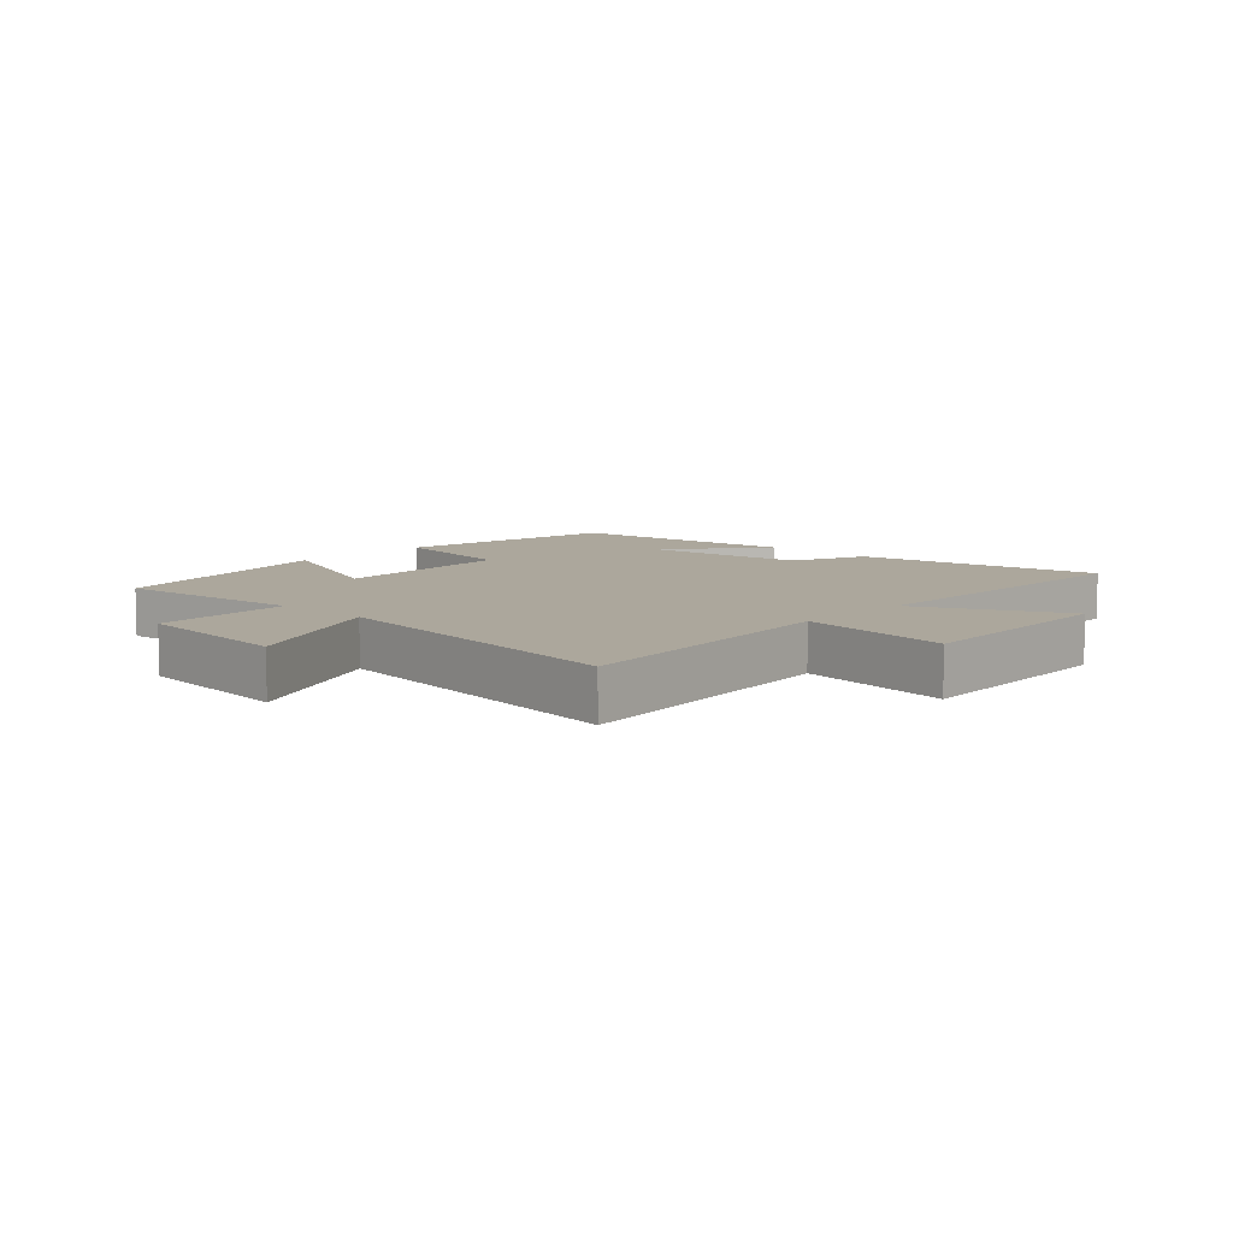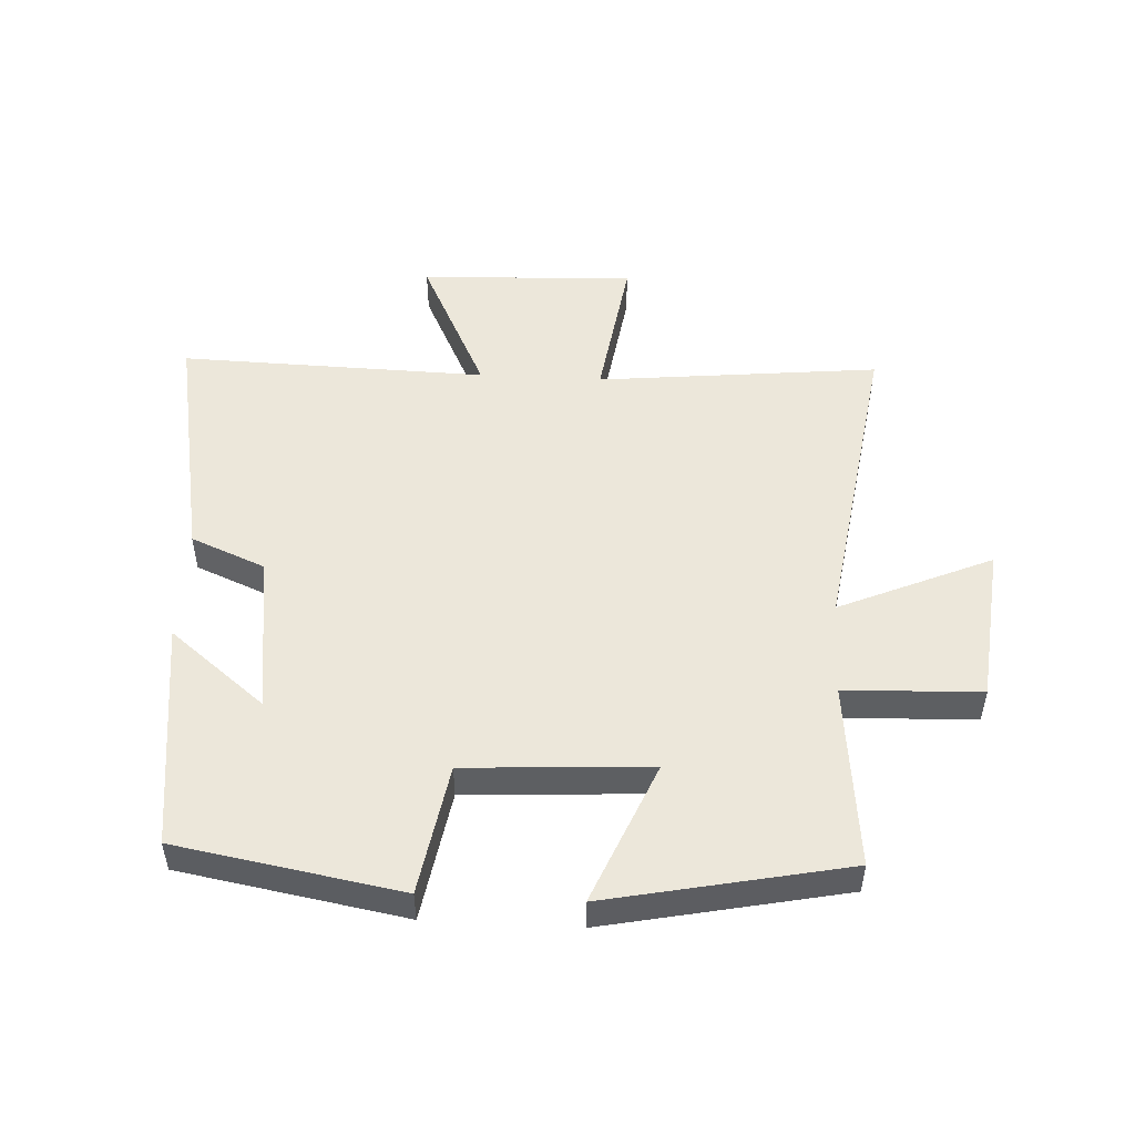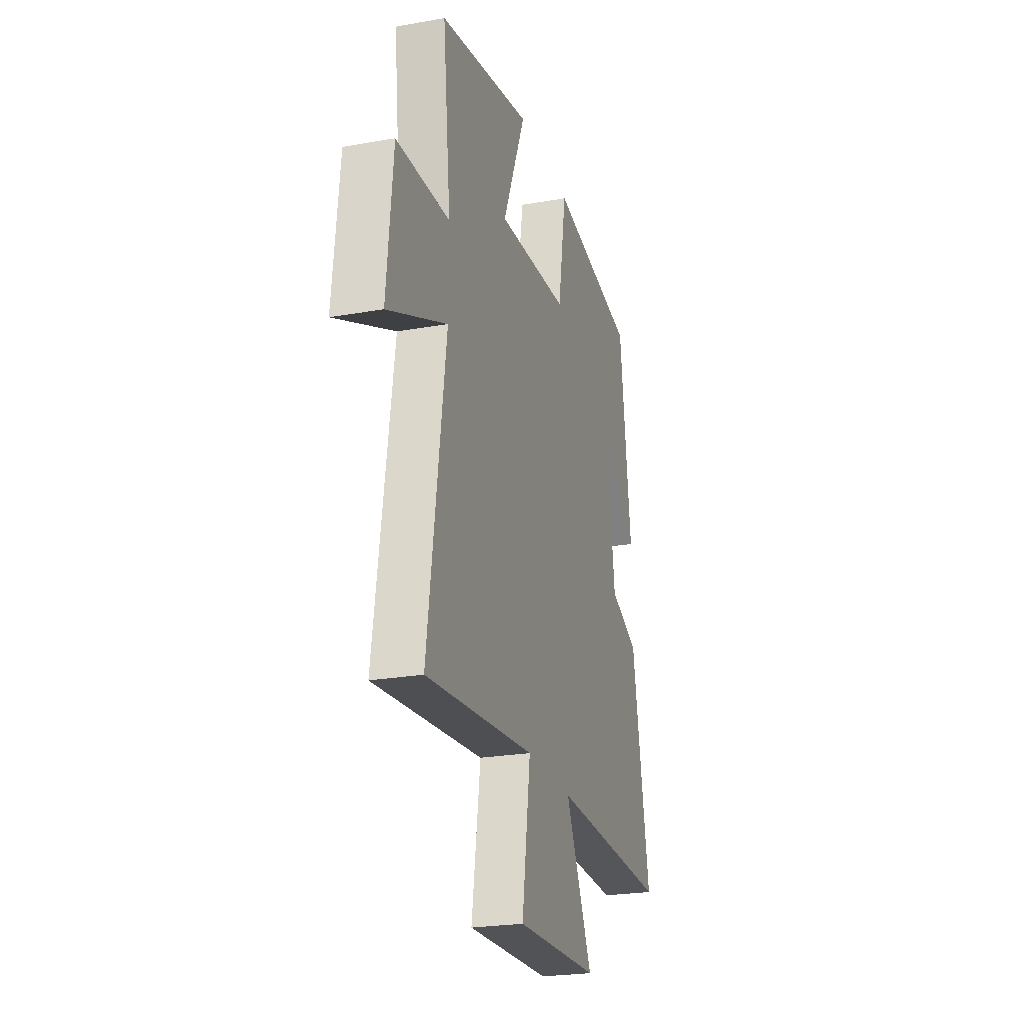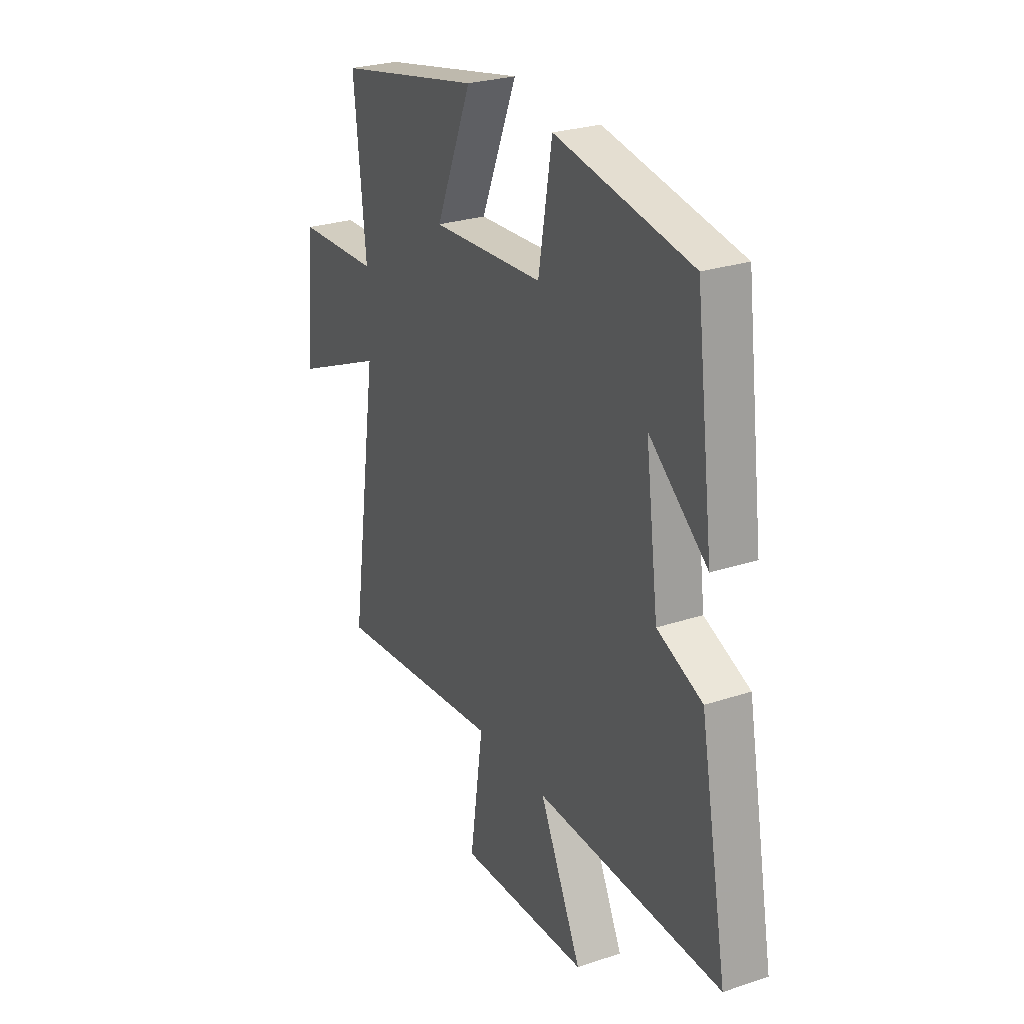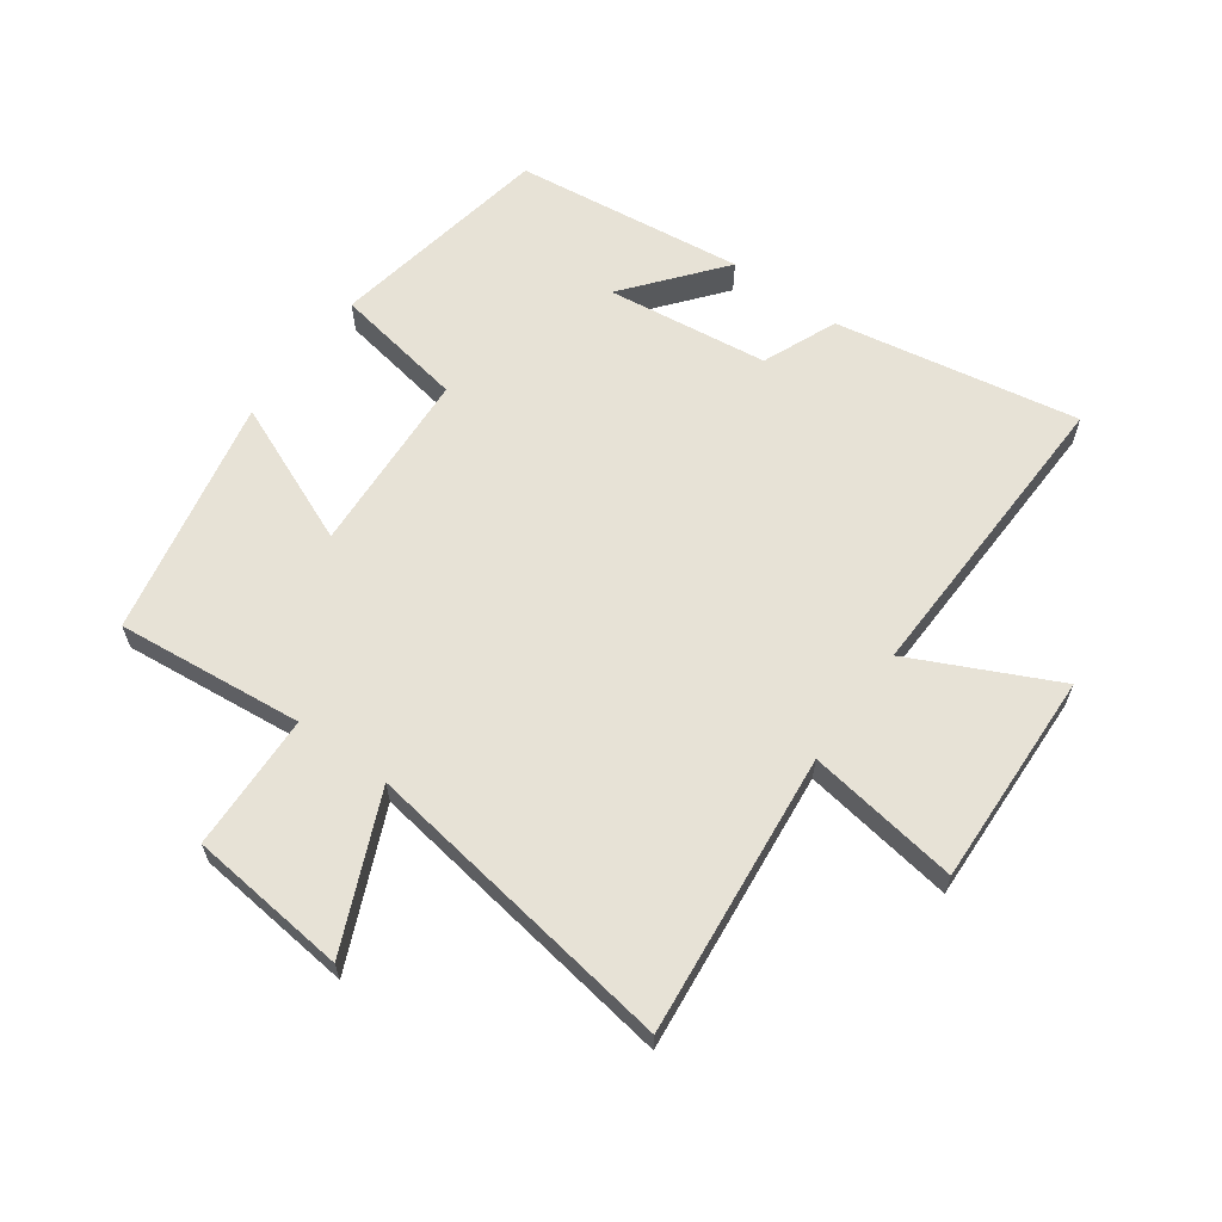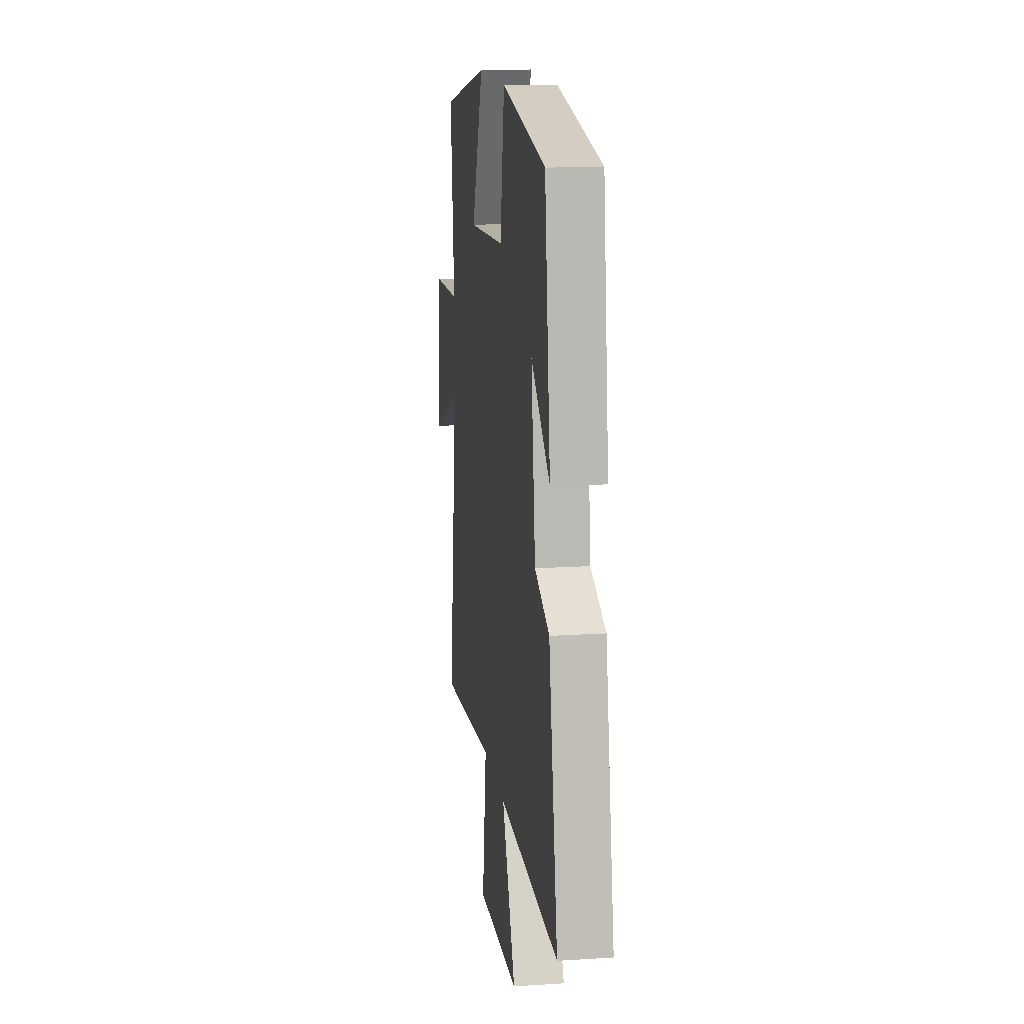
<metadata>
{"format":"obj","ext":"obj","renderer":"f3d","projection":"perspective","resolution":1024,"background":"white","views":[{"elev":8.3,"azim":133.0,"up":"+Y"},{"elev":50.5,"azim":3.1,"up":"+Y"},{"elev":-24.1,"azim":106.4,"up":"+Z"},{"elev":26.7,"azim":-117.3,"up":"+Z"},{"elev":63.0,"azim":126.0,"up":"+Y"},{"elev":15.0,"azim":-97.8,"up":"+Z"}]}
</metadata>
<code>
v -0.573 0.07 -0.512
v -0.5 0.07 -0.12
v -0.38 0.07 -0.07
v -0.346 0.07 0.19
v -0.5 0.07 0.066
v -0.453 0.07 0.437
v -0.092 0.07 0.5
v -0.056 0.07 0.288
v 0.242 0.07 0.27
v 0.146 0.07 0.5
v 0.532 0.07 0.42
v 0.5 0.07 0.119
v 0.72 0.07 0.111
v 0.746 0.07 -0.145
v 0.5 0.07 -0.037
v 0.575 0.07 -0.548
v 0.12 0.07 -0.5
v 0.156 0.07 -0.745
v -0.19 0.07 -0.731
v -0.078 0.07 -0.5
v -0.573 0 -0.512
v -0.5 0 -0.12
v -0.38 0 -0.07
v -0.346 0 0.19
v -0.5 0 0.066
v -0.453 0 0.437
v -0.092 0 0.5
v -0.056 0 0.288
v 0.242 0 0.27
v 0.146 0 0.5
v 0.532 0 0.42
v 0.5 0 0.119
v 0.72 0 0.111
v 0.746 0 -0.145
v 0.5 0 -0.037
v 0.575 0 -0.548
v 0.12 0 -0.5
v 0.156 0 -0.745
v -0.19 0 -0.731
v -0.078 0 -0.5
f 17 18 19 20
f 15 16 17
f 15 17 20
f 12 13 14 15
f 12 15 20 1
f 9 10 11 12
f 8 9 12 1
f 4 5 6 7
f 3 4 7 8
f 1 2 3
f 1 3 8
f 40 39 38 37
f 37 36 35
f 40 37 35
f 35 34 33 32
f 21 40 35 32
f 32 31 30 29
f 21 32 29 28
f 27 26 25 24
f 28 27 24 23
f 23 22 21
f 28 23 21
f 1 21 22 2
f 2 22 23 3
f 3 23 24 4
f 4 24 25 5
f 5 25 26 6
f 6 26 27 7
f 7 27 28 8
f 8 28 29 9
f 9 29 30 10
f 10 30 31 11
f 11 31 32 12
f 12 32 33 13
f 13 33 34 14
f 14 34 35 15
f 15 35 36 16
f 16 36 37 17
f 17 37 38 18
f 18 38 39 19
f 19 39 40 20
f 20 40 21 1

</code>
